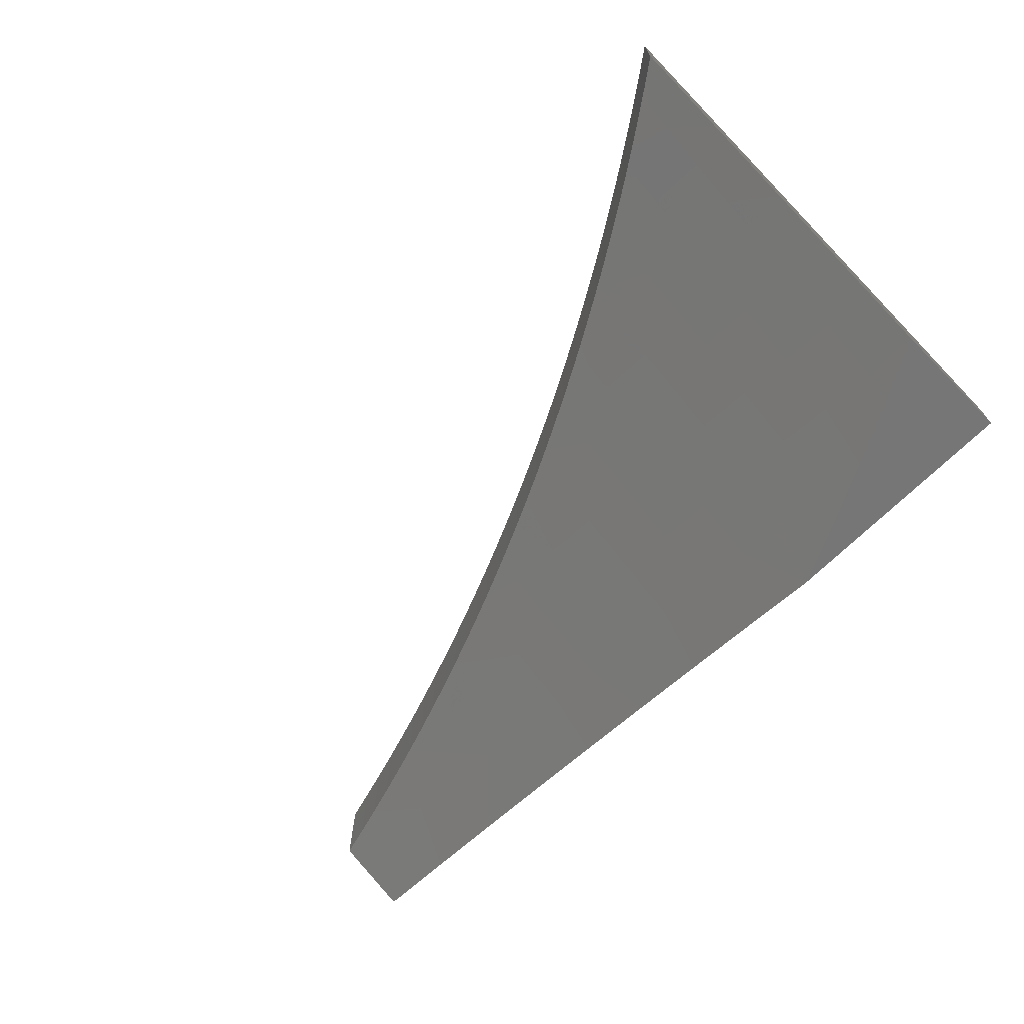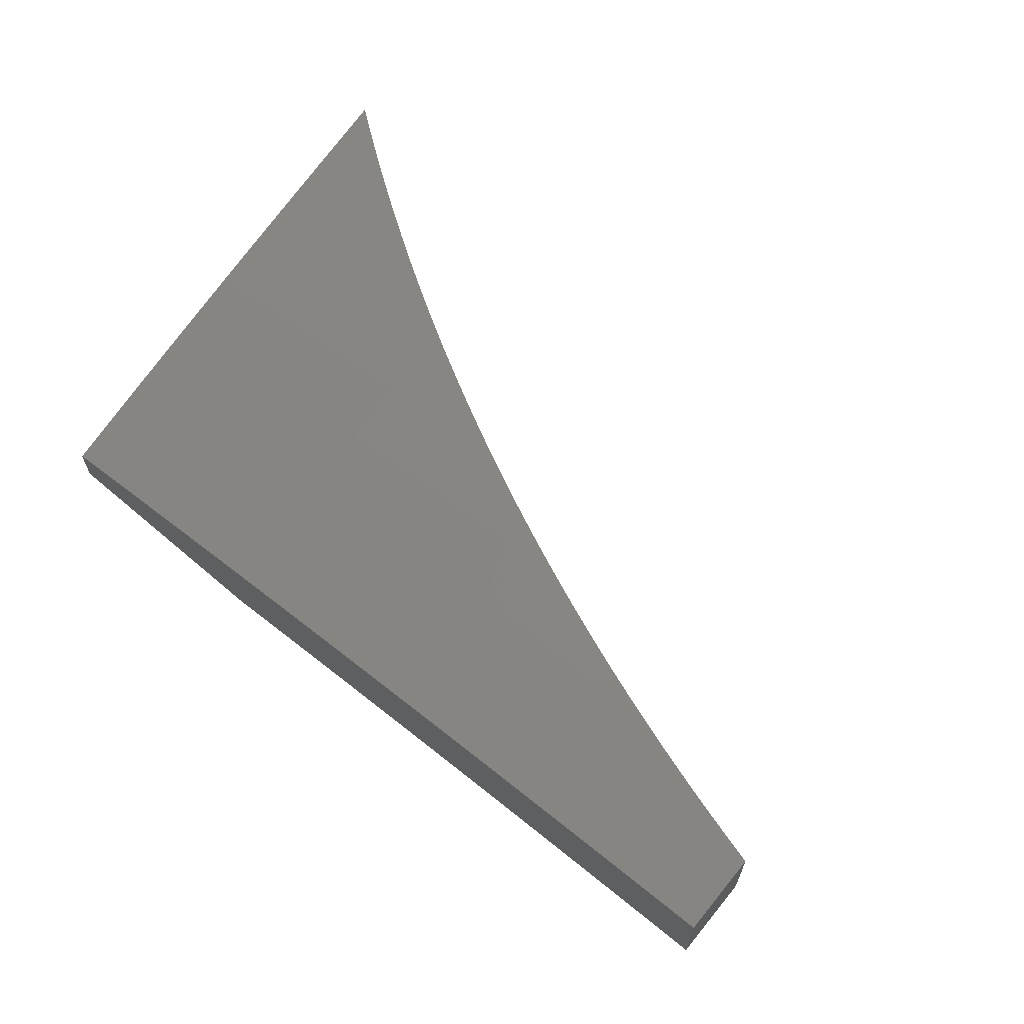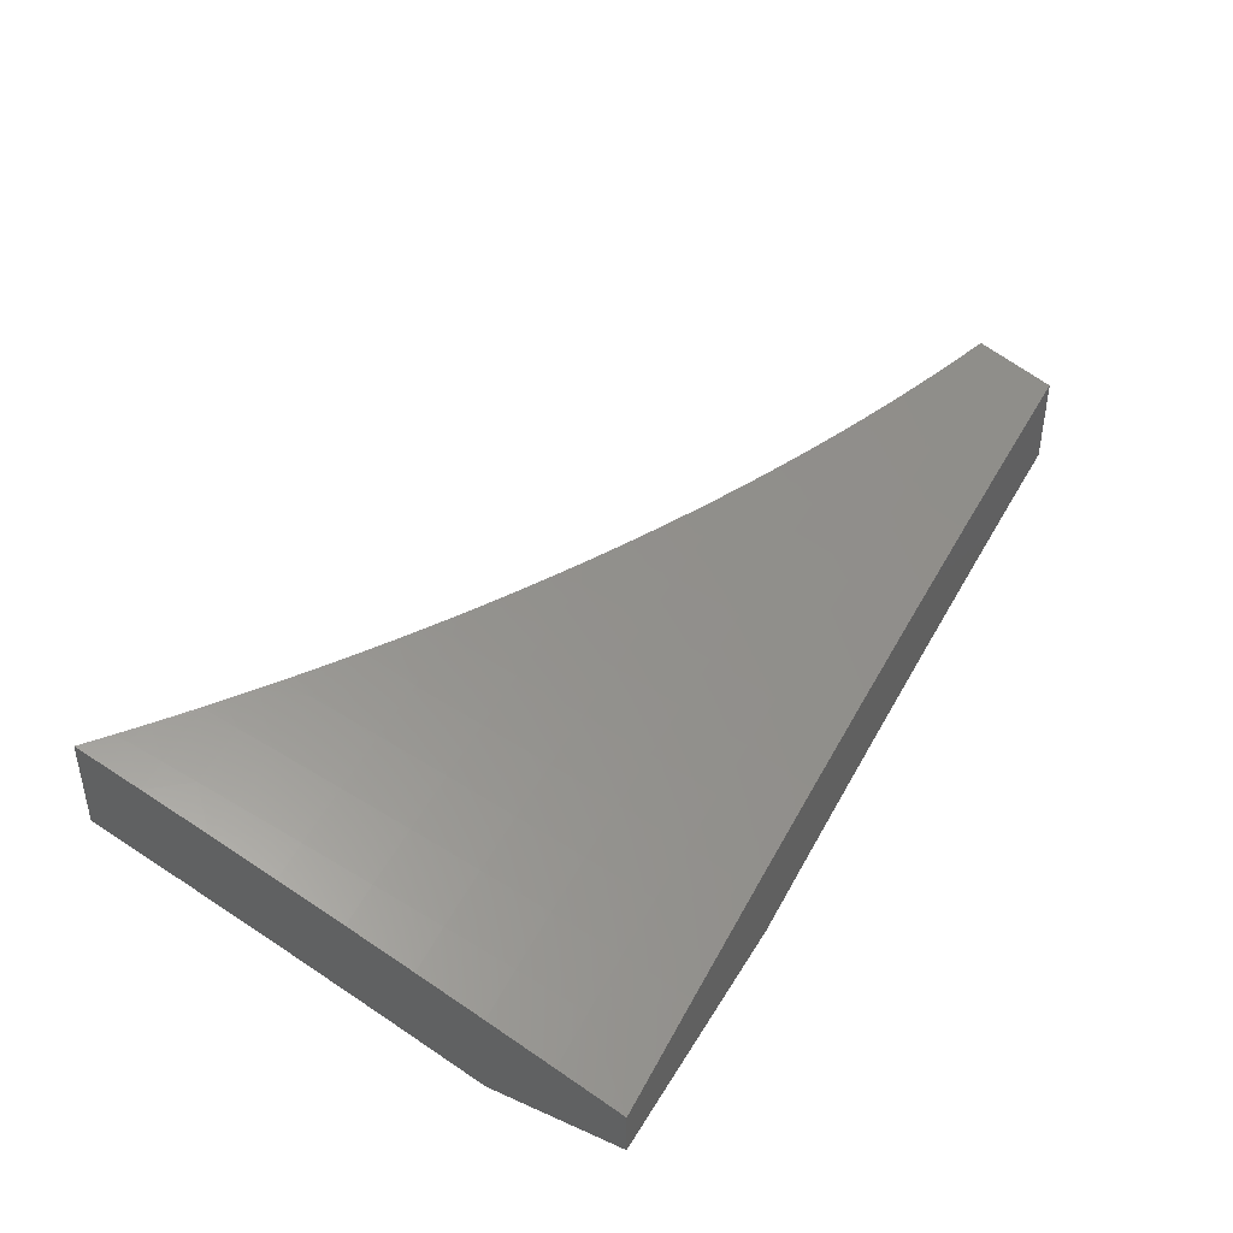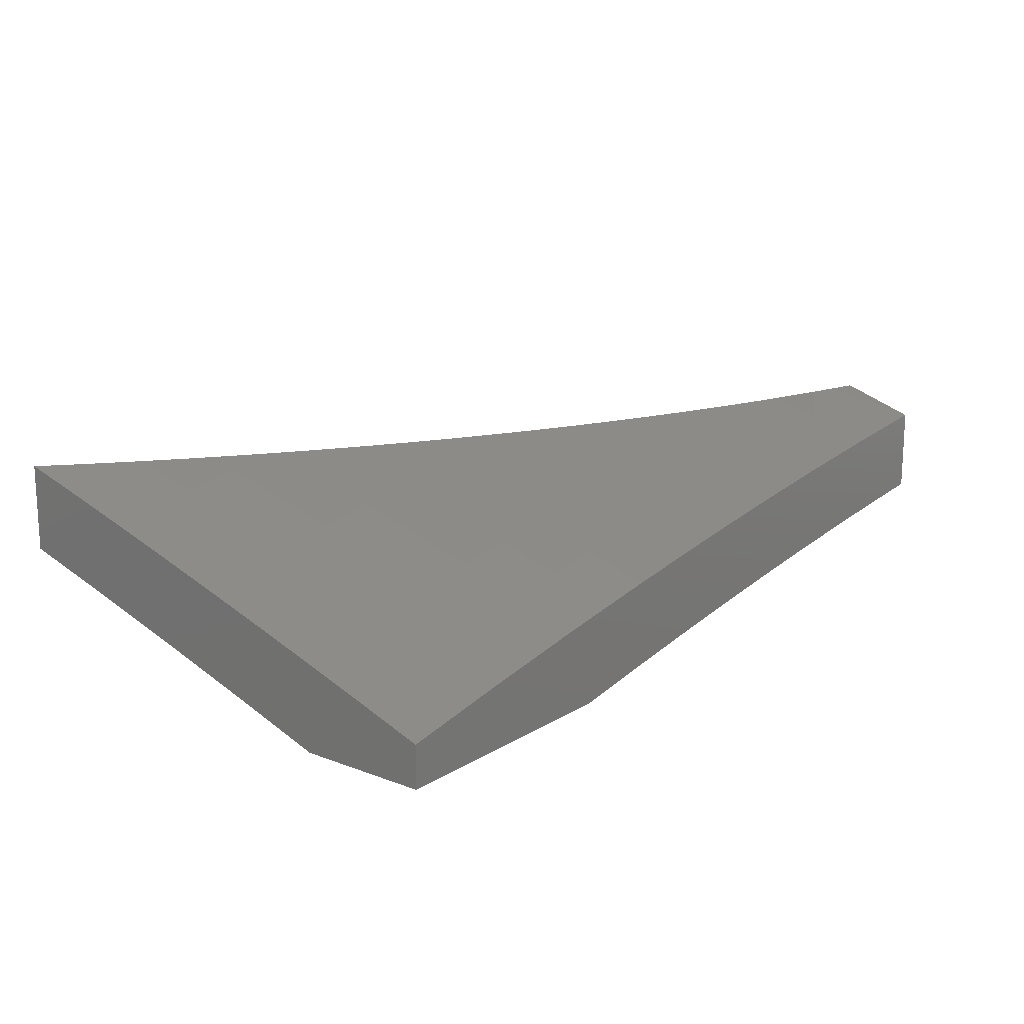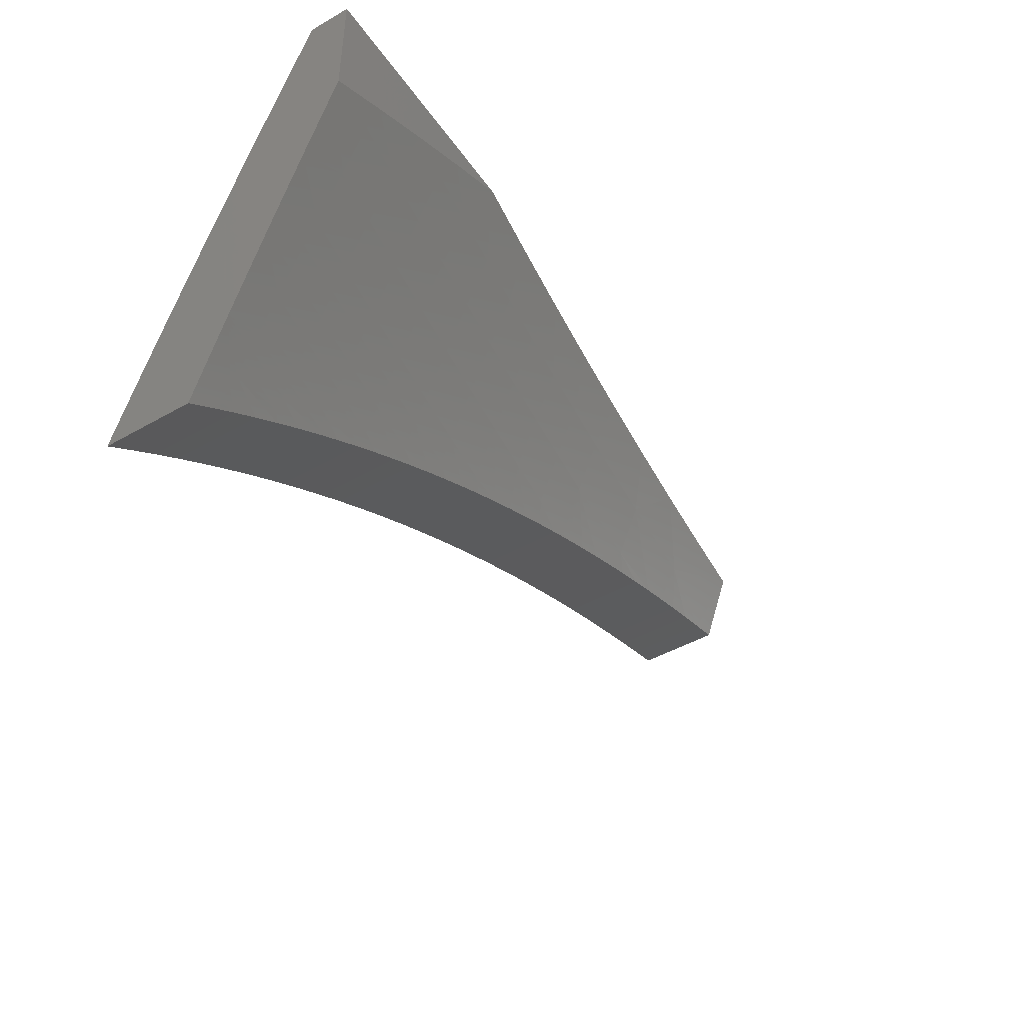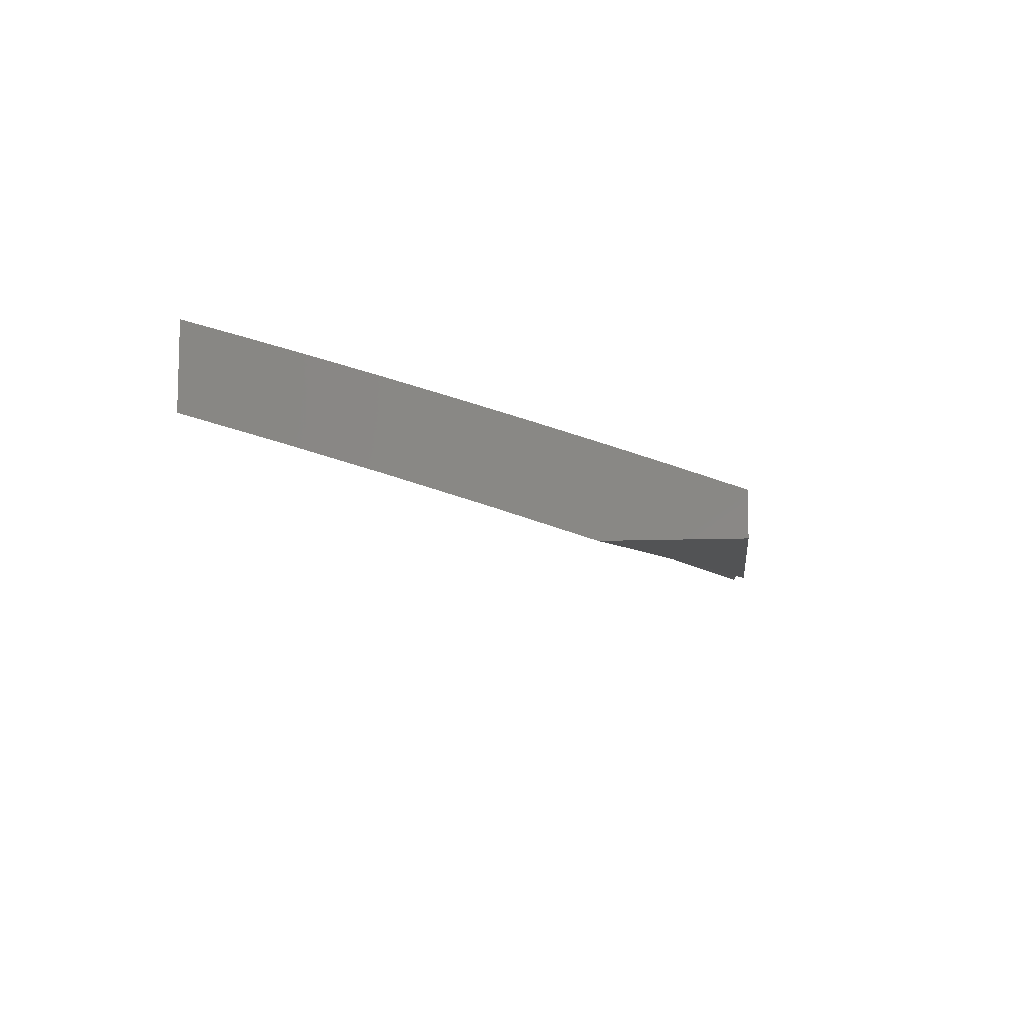
<metadata>
{"format":"stl","ext":"stl","renderer":"f3d","projection":"perspective","resolution":1024,"background":"white","views":[{"elev":-68.9,"azim":-135.2,"up":"+Y"},{"elev":62.6,"azim":41.0,"up":"+Y"},{"elev":41.1,"azim":-61.7,"up":"+Y"},{"elev":16.0,"azim":-51.6,"up":"+Y"},{"elev":-45.8,"azim":-56.8,"up":"+Z"},{"elev":-9.7,"azim":-83.8,"up":"+Y"}]}
</metadata>
<code>
# stl→obj: 223 verts, 442 faces
v -1 10.12 3.915
v -1 10.09 4
v -1.034 10.12 3.906
v -1.123 10.1 3.93
v -1.067 10.12 3.897
v -1.1 10.12 3.887
v -1.134 10.12 3.877
v -1.167 10.12 3.866
v -1.247 10.09 3.93
v -1.25 10.11 3.861
v -1.374 10.1 3.861
v -1.298 10.12 3.82
v -1.331 10.12 3.807
v -1.363 10.12 3.795
v -1.377 10.12 3.791
v -1.395 10.12 3.781
v -1.439 10.11 3.791
v -1.427 10.12 3.768
v -1.459 10.12 3.754
v -1.502 10.11 3.791
v -1.491 10.12 3.74
v -1.522 10.12 3.725
v -1.565 10.1 3.791
v -1.568 10.12 3.721
v -1.631 10.11 3.721
v -1.585 10.13 3.694
v -1.633 10.12 3.686
v -1.616 10.13 3.679
v -1.646 10.13 3.662
v -1.696 10.11 3.686
v -1.698 10.12 3.652
v -1.761 10.11 3.652
v -1.708 10.13 3.629
v -1.762 10.12 3.617
v -1.738 10.13 3.612
v -1.768 10.13 3.594
v -1.826 10.11 3.617
v -1.828 10.12 3.582
v -1.891 10.11 3.582
v -1.892 10.12 3.564
v -1.955 10.11 3.564
v -1.956 10.11 3.547
v -2 10.1 3.546
v -1.957 10.12 3.529
v -1.958 10.12 3.512
v -1.894 10.13 3.529
v -1.886 10.13 3.521
v -1.857 10.13 3.54
v -1.09 10.08 4
v -1.18 10.07 4
v -1.27 10.06 4
v -1.371 10.08 3.93
v -1.359 10.05 4
v -1.433 10.07 3.93
v -1.449 10.04 4
v -1.495 10.06 3.93
v -1.538 10.03 4
v -1.557 10.05 3.93
v -1.628 10.01 4
v -1.62 10.04 3.93
v -1.682 10.03 3.93
v -1.686 10.05 3.861
v -1.749 10.04 3.861
v -1.753 10.07 3.791
v -1.816 10.06 3.791
v -1.82 10.08 3.721
v -1.883 10.07 3.721
v -1.885 10.08 3.686
v -1.948 10.07 3.686
v -1.95 10.08 3.652
v -2 10.07 3.65
v -1.952 10.09 3.617
v -1.954 10.1 3.582
v -1.717 10 4
v -1.745 10.02 3.93
v -1.811 10.03 3.861
v -1.878 10.05 3.791
v -1.946 10.06 3.721
v -1.789 10 3.966
v -1.807 10.01 3.93
v -1.86 10 3.931
v -1.874 10.02 3.861
v -1.93 10 3.895
v -1.937 10.01 3.861
v -2 10 3.858
v -1.941 10.03 3.791
v -2 10.04 3.754
v -1.959 10.13 3.494
v -2 10.14 3.442
v -1.972 10.13 3.462
v -1.96 10.13 3.477
v -1.943 10.13 3.482
v -1.915 10.13 3.501
v -1.893 10.12 3.547
v -1.827 10.13 3.558
v -1.829 10.13 3.564
v -1.798 10.13 3.576
v -1.677 10.13 3.646
v -1.553 10.13 3.71
v -1.265 10.12 3.832
v -1.233 10.12 3.844
v -1.2 10.12 3.855
v -1.436 10.09 3.861
v -1.499 10.08 3.861
v -1.561 10.07 3.861
v -1.624 10.06 3.861
v -1.627 10.09 3.791
v -1.694 10.1 3.721
v -1.759 10.1 3.686
v -1.824 10.1 3.652
v -1.889 10.1 3.617
v -1.69 10.08 3.791
v -1.757 10.09 3.721
v -1.822 10.09 3.686
v -1.887 10.09 3.652
v -1 10.22 3.915
v -1.034 10.22 3.906
v -1 10.19 4
v -1.124 10.2 3.93
v -1.126 10.18 4
v -1.186 10.19 3.93
v -1.251 10.16 4
v -1.249 10.19 3.93
v -1.312 10.18 3.93
v -1.252 10.21 3.861
v -1.315 10.2 3.861
v -1.266 10.22 3.832
v -1.298 10.22 3.82
v -1.067 10.22 3.897
v -1.101 10.22 3.887
v -1.134 10.22 3.877
v -1.167 10.22 3.866
v -1.189 10.22 3.861
v -1.2 10.22 3.855
v -1.233 10.22 3.844
v -1.331 10.22 3.807
v -1.377 10.19 3.861
v -1.374 10.17 3.93
v -1.437 10.16 3.93
v -1.377 10.15 4
v -1.502 10.13 4
v -1.5 10.15 3.93
v -1.563 10.15 3.93
v -1.503 10.18 3.861
v -1.566 10.17 3.861
v -1.507 10.2 3.791
v -1.57 10.19 3.791
v -1.522 10.22 3.725
v -1.573 10.21 3.721
v -1.553 10.22 3.71
v -1.584 10.22 3.694
v -1.363 10.22 3.795
v -1.381 10.22 3.791
v -1.44 10.19 3.861
v -1.444 10.21 3.791
v -1.395 10.22 3.781
v -1.427 10.22 3.768
v -1.459 10.22 3.754
v -1.491 10.22 3.74
v -1.637 10.2 3.721
v -1.615 10.22 3.679
v -1.646 10.22 3.663
v -1.677 10.22 3.646
v -1.704 10.22 3.651
v -1.7 10.19 3.721
v -1.696 10.17 3.791
v -1.633 10.18 3.791
v -1.693 10.15 3.861
v -1.629 10.16 3.861
v -1.689 10.13 3.93
v -1.626 10.14 3.93
v -1.627 10.11 4
v -1.707 10.22 3.629
v -1.737 10.22 3.612
v -1.768 10.21 3.651
v -1.767 10.22 3.594
v -1.797 10.23 3.577
v -1.827 10.23 3.558
v -1.835 10.22 3.582
v -1.831 10.2 3.651
v -1.827 10.17 3.721
v -1.764 10.18 3.721
v -1.823 10.15 3.791
v -1.76 10.16 3.791
v -1.819 10.13 3.861
v -1.756 10.14 3.861
v -1.815 10.1 3.93
v -1.752 10.12 3.93
v -1.751 10.09 4
v -1.856 10.23 3.54
v -1.899 10.21 3.582
v -1.895 10.18 3.651
v -1.959 10.17 3.651
v -1.955 10.15 3.721
v -2 10.17 3.652
v -2 10.14 3.722
v -1.901 10.22 3.547
v -1.886 10.23 3.521
v -1.903 10.23 3.512
v -1.915 10.23 3.502
v -1.943 10.23 3.482
v -1.972 10.23 3.462
v -1.969 10.23 3.477
v -1.968 10.22 3.494
v -1.967 10.22 3.512
v -2 10.21 3.512
v -1.965 10.21 3.547
v -2 10.19 3.582
v -1.963 10.19 3.582
v -2 10.23 3.442
v -1.95 10.13 3.791
v -2 10.12 3.792
v -1.946 10.11 3.861
v -2 10.1 3.861
v -1.941 10.08 3.93
v -2 10.07 3.931
v -2 10.05 4
v -1.876 10.07 4
v -1.878 10.09 3.93
v -1.883 10.12 3.861
v -1.891 10.16 3.721
v -1.887 10.14 3.791
v -2 10 4
f 1 2 3
f 3 2 4
f 3 4 5
f 5 4 6
f 6 4 7
f 7 4 8
f 8 4 9
f 8 9 10
f 10 9 11
f 10 11 12
f 12 11 13
f 13 11 14
f 14 11 15
f 14 15 16
f 16 15 17
f 16 17 18
f 18 17 19
f 19 17 20
f 19 20 21
f 21 20 22
f 22 20 23
f 22 23 24
f 24 23 25
f 24 25 26
f 26 25 27
f 26 27 28
f 28 27 29
f 29 27 30
f 29 30 31
f 31 30 32
f 31 32 33
f 33 32 34
f 33 34 35
f 35 34 36
f 36 34 37
f 36 37 38
f 38 37 39
f 38 39 40
f 40 39 41
f 40 41 42
f 42 41 43
f 42 43 44
f 44 43 45
f 44 45 46
f 46 45 47
f 46 47 48
f 2 49 4
f 4 49 50
f 4 50 9
f 9 50 51
f 9 51 52
f 52 51 53
f 52 53 54
f 54 53 55
f 54 55 56
f 56 55 57
f 56 57 58
f 58 57 59
f 58 59 60
f 60 59 61
f 60 61 62
f 62 61 63
f 62 63 64
f 64 63 65
f 64 65 66
f 66 65 67
f 66 67 68
f 68 67 69
f 68 69 70
f 70 69 71
f 70 71 72
f 72 71 43
f 72 43 73
f 73 43 41
f 73 41 39
f 59 74 61
f 61 74 75
f 61 75 63
f 63 75 76
f 63 76 65
f 65 76 77
f 65 77 67
f 67 77 78
f 67 78 69
f 69 78 71
f 74 79 75
f 75 79 80
f 75 80 76
f 76 80 81
f 76 81 82
f 82 81 83
f 82 83 84
f 84 83 85
f 84 85 86
f 86 85 87
f 86 87 78
f 78 87 71
f 79 81 80
f 45 43 88
f 88 43 89
f 88 89 90
f 88 90 91
f 91 90 92
f 91 92 88
f 88 92 93
f 88 93 45
f 45 93 47
f 46 48 94
f 94 48 95
f 94 95 40
f 40 95 96
f 40 96 38
f 38 96 97
f 38 97 36
f 95 97 96
f 33 98 31
f 31 98 29
f 26 99 24
f 24 99 22
f 12 100 10
f 10 100 101
f 10 101 102
f 102 8 10
f 9 52 11
f 11 52 103
f 11 103 17
f 17 103 20
f 17 15 11
f 56 104 54
f 54 104 103
f 54 103 52
f 23 20 104
f 104 20 103
f 104 56 105
f 105 56 58
f 105 58 106
f 106 58 60
f 106 60 62
f 104 105 23
f 23 105 107
f 23 107 25
f 25 107 108
f 25 108 30
f 30 108 109
f 30 109 32
f 32 109 110
f 32 110 37
f 37 110 111
f 37 111 39
f 39 111 73
f 107 105 106
f 107 106 112
f 112 106 62
f 112 62 64
f 107 112 108
f 108 112 113
f 108 113 109
f 109 113 114
f 109 114 110
f 110 114 115
f 110 115 111
f 111 115 72
f 111 72 73
f 113 112 64
f 27 25 30
f 114 113 66
f 66 113 64
f 37 34 32
f 115 114 68
f 68 114 66
f 76 82 77
f 77 82 86
f 77 86 78
f 84 86 82
f 72 115 70
f 70 115 68
f 44 46 94
f 44 94 42
f 42 94 40
f 116 117 118
f 118 117 119
f 118 119 120
f 120 119 121
f 120 121 122
f 122 121 123
f 122 123 124
f 124 123 125
f 124 125 126
f 126 125 127
f 126 127 128
f 117 129 119
f 119 129 130
f 119 130 131
f 119 131 121
f 121 131 132
f 121 132 133
f 133 132 134
f 133 134 135
f 133 135 125
f 125 135 127
f 128 136 126
f 126 136 137
f 126 137 138
f 138 137 139
f 138 139 140
f 140 139 141
f 141 139 142
f 141 142 143
f 143 142 144
f 143 144 145
f 145 144 146
f 145 146 147
f 147 146 148
f 147 148 149
f 149 148 150
f 149 150 151
f 136 152 137
f 137 152 153
f 137 153 154
f 154 153 155
f 154 155 144
f 144 155 146
f 152 156 153
f 153 156 155
f 156 157 155
f 155 157 158
f 155 158 146
f 146 158 159
f 146 159 148
f 149 151 160
f 160 151 161
f 160 161 162
f 163 164 162
f 162 164 165
f 162 165 160
f 160 165 166
f 160 166 167
f 167 166 168
f 167 168 169
f 169 168 170
f 169 170 171
f 171 170 172
f 171 172 143
f 143 172 141
f 163 173 164
f 164 173 174
f 164 174 175
f 175 174 176
f 175 176 177
f 178 179 177
f 177 179 180
f 177 180 175
f 175 180 181
f 175 181 182
f 182 181 183
f 182 183 184
f 184 183 185
f 184 185 186
f 186 185 187
f 186 187 188
f 188 187 189
f 188 189 170
f 170 189 172
f 178 190 179
f 179 190 191
f 179 191 192
f 192 191 193
f 192 193 194
f 194 193 195
f 194 195 196
f 191 190 197
f 197 190 198
f 197 198 199
f 199 198 200
f 199 200 201
f 202 203 201
f 201 203 204
f 201 204 205
f 205 204 206
f 205 206 207
f 207 206 208
f 207 208 209
f 209 208 193
f 209 193 191
f 202 210 203
f 203 210 206
f 203 206 204
f 208 195 193
f 194 196 211
f 211 196 212
f 211 212 213
f 213 212 214
f 213 214 215
f 215 214 216
f 215 216 217
f 217 218 215
f 215 218 219
f 215 219 220
f 220 219 185
f 220 185 183
f 219 218 187
f 187 218 189
f 138 140 124
f 124 140 122
f 123 121 133
f 125 123 133
f 138 124 126
f 139 137 154
f 142 139 154
f 142 154 144
f 160 167 149
f 149 167 147
f 171 143 145
f 167 169 147
f 147 169 145
f 169 171 145
f 175 182 164
f 164 182 165
f 182 184 165
f 165 184 166
f 188 170 168
f 184 186 166
f 166 186 168
f 186 188 168
f 179 192 180
f 180 192 221
f 180 221 181
f 181 221 222
f 181 222 183
f 183 222 220
f 219 187 185
f 209 191 197
f 205 207 199
f 199 207 197
f 207 209 197
f 192 194 221
f 221 194 211
f 221 211 222
f 222 211 213
f 222 213 220
f 220 213 215
f 199 201 205
f 116 1 117
f 117 1 3
f 117 3 129
f 129 3 5
f 129 5 6
f 129 6 130
f 130 6 7
f 130 7 131
f 131 7 8
f 131 8 132
f 132 8 102
f 132 102 134
f 134 102 101
f 134 101 135
f 135 101 100
f 135 100 127
f 127 100 12
f 127 12 128
f 128 12 13
f 128 13 136
f 136 13 14
f 136 14 152
f 152 14 16
f 152 16 156
f 156 16 18
f 156 18 157
f 157 18 19
f 157 19 158
f 158 19 21
f 158 21 159
f 159 21 22
f 159 22 148
f 148 22 99
f 148 99 150
f 150 99 26
f 150 26 151
f 151 26 28
f 151 28 161
f 161 28 29
f 161 29 162
f 162 29 98
f 162 98 163
f 163 98 33
f 163 33 173
f 173 33 35
f 173 35 174
f 174 35 176
f 176 35 36
f 176 36 97
f 176 97 177
f 177 97 95
f 177 95 178
f 178 95 48
f 178 48 190
f 190 48 47
f 190 47 198
f 198 47 93
f 198 93 200
f 200 93 92
f 200 92 201
f 201 92 90
f 201 90 202
f 202 90 89
f 202 89 210
f 2 1 118
f 118 1 116
f 59 218 74
f 74 218 217
f 74 217 223
f 59 57 218
f 218 57 189
f 189 57 55
f 189 55 172
f 172 55 53
f 172 53 141
f 141 53 51
f 141 51 50
f 141 50 140
f 140 50 49
f 140 49 122
f 122 49 2
f 122 2 120
f 120 2 118
f 85 83 223
f 223 83 81
f 223 81 79
f 79 74 223
f 43 208 89
f 89 208 206
f 89 206 210
f 71 196 43
f 43 196 195
f 43 195 208
f 196 71 212
f 212 71 87
f 212 87 214
f 214 87 216
f 216 87 85
f 216 85 217
f 217 85 223

</code>
